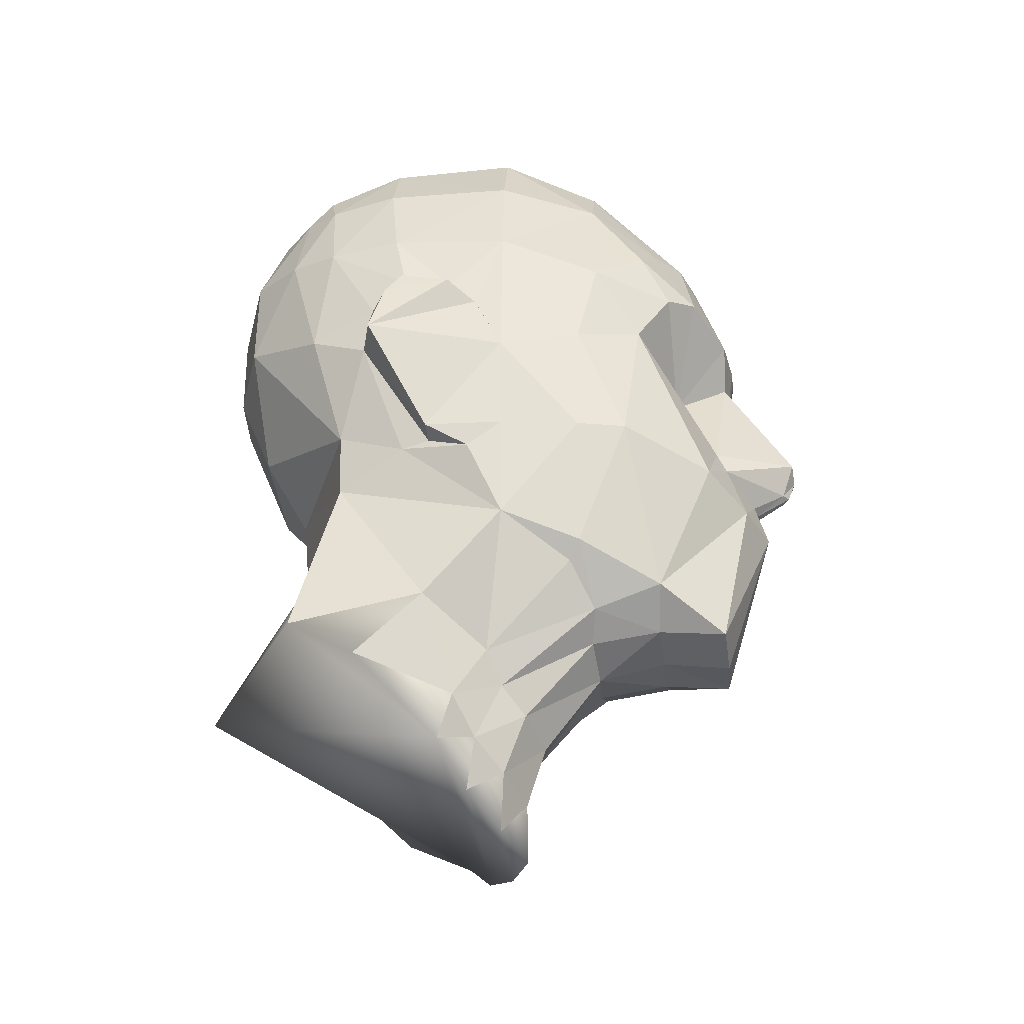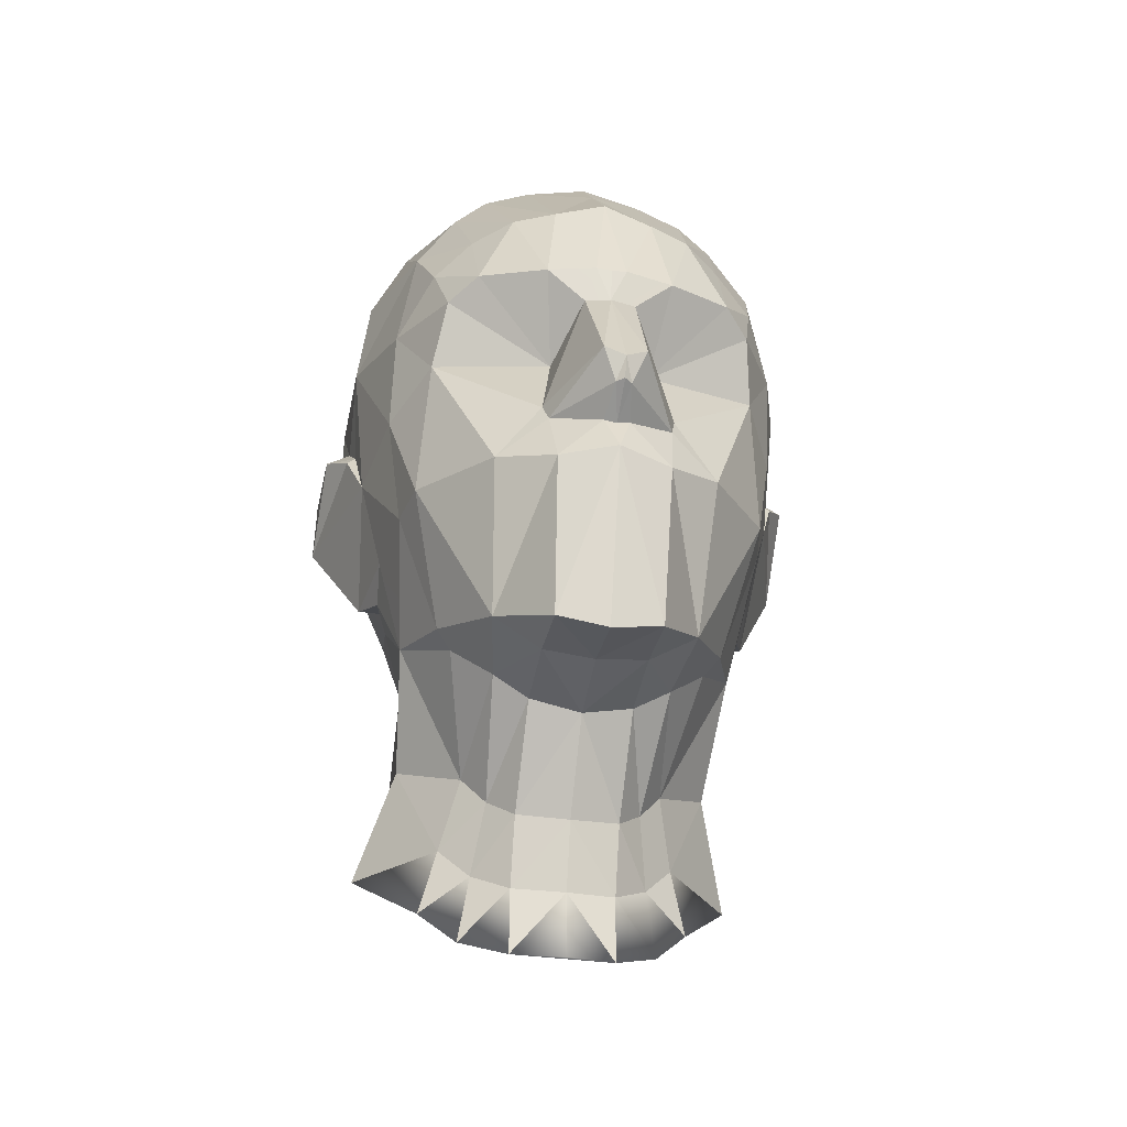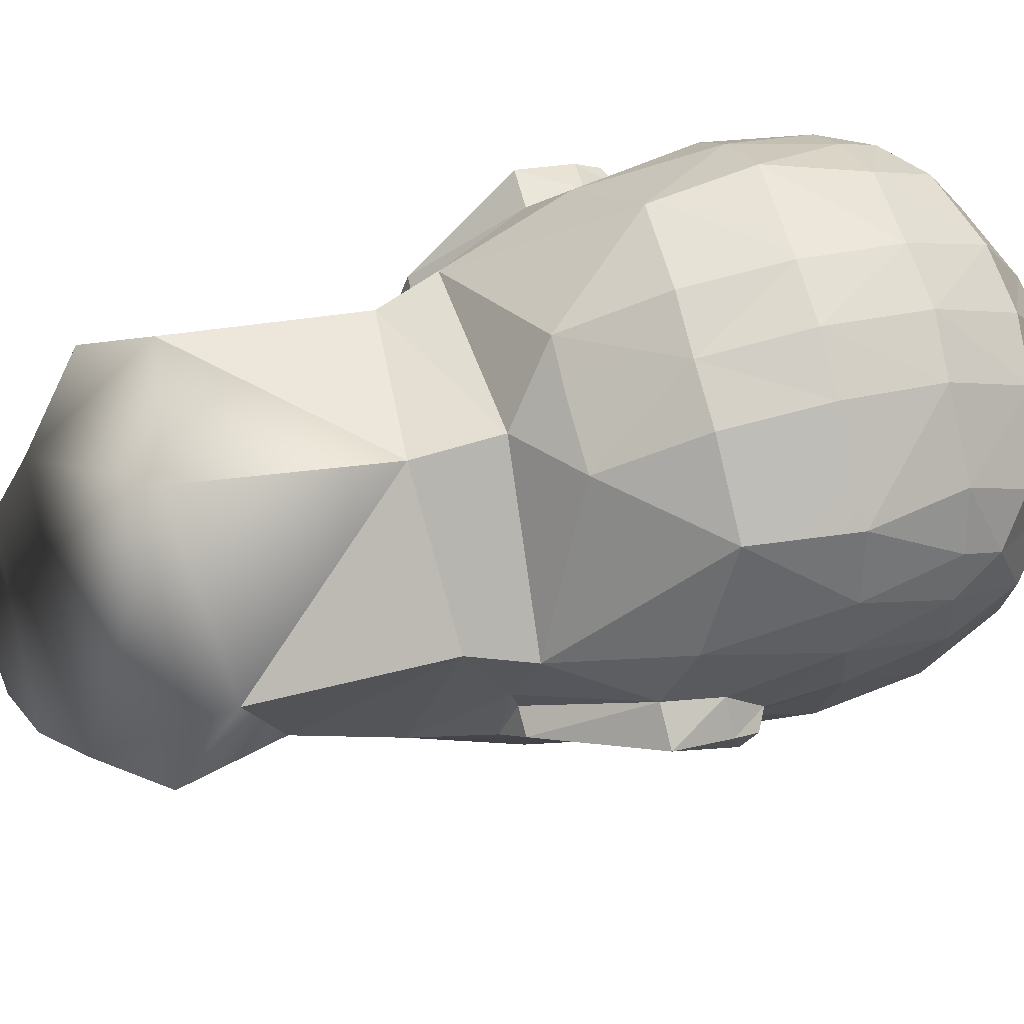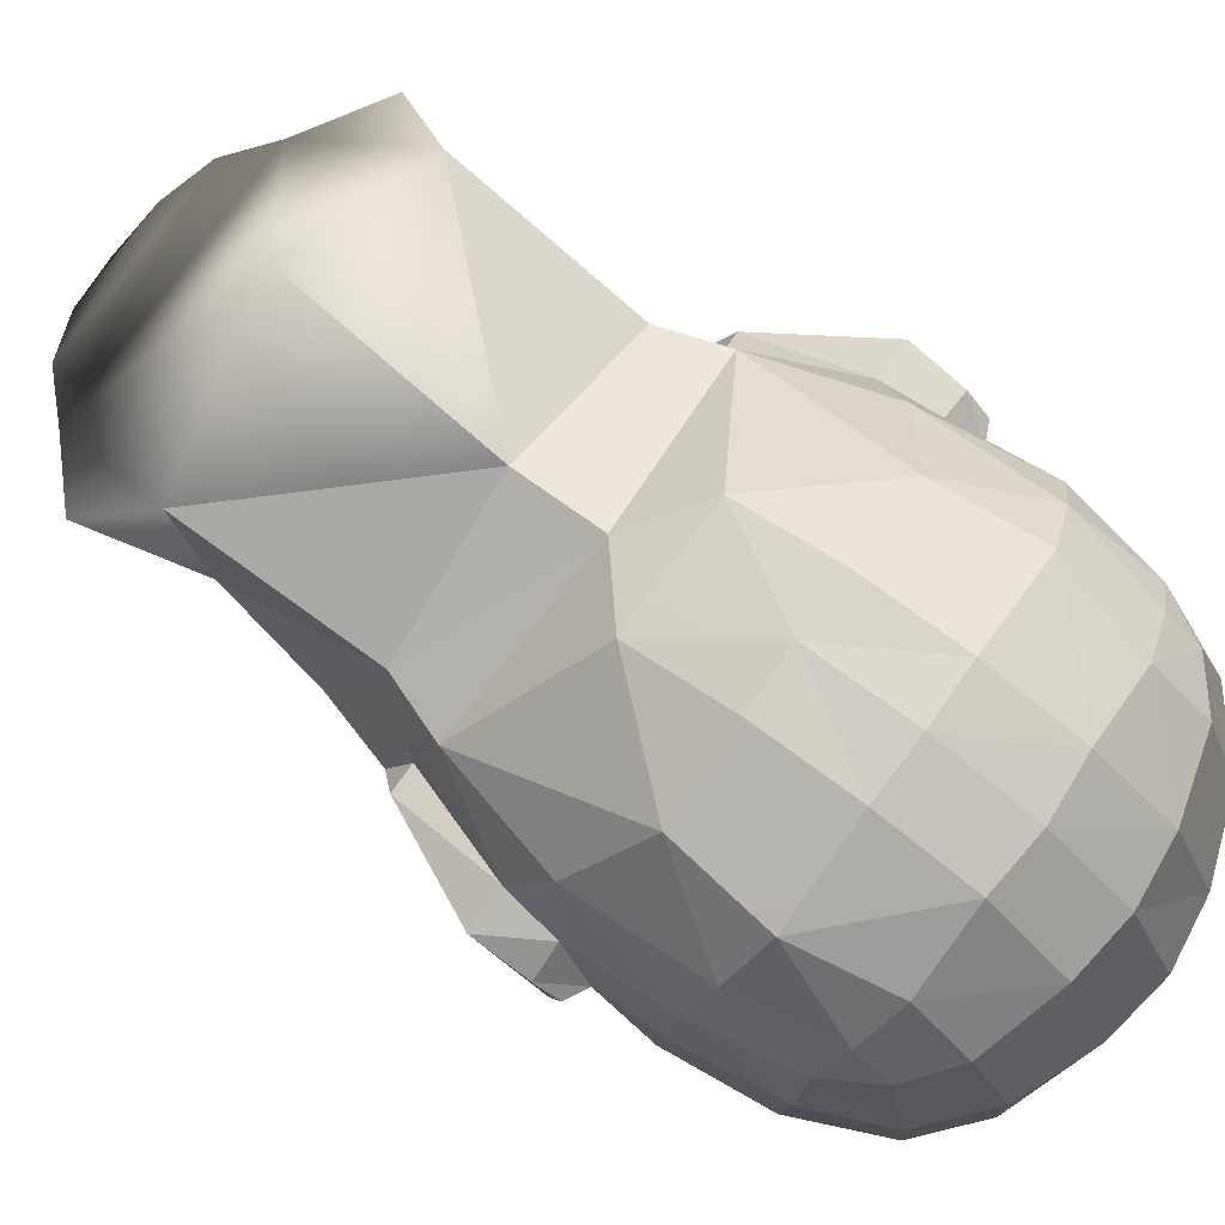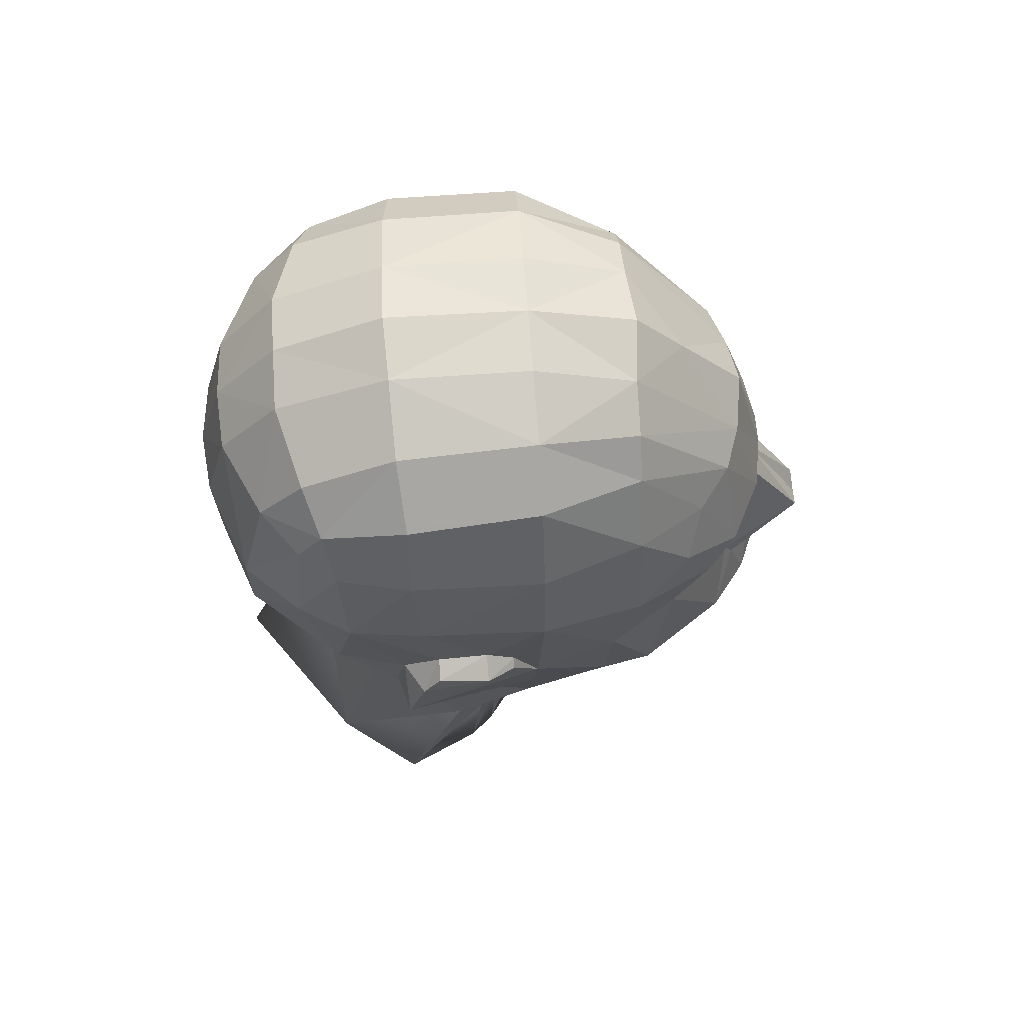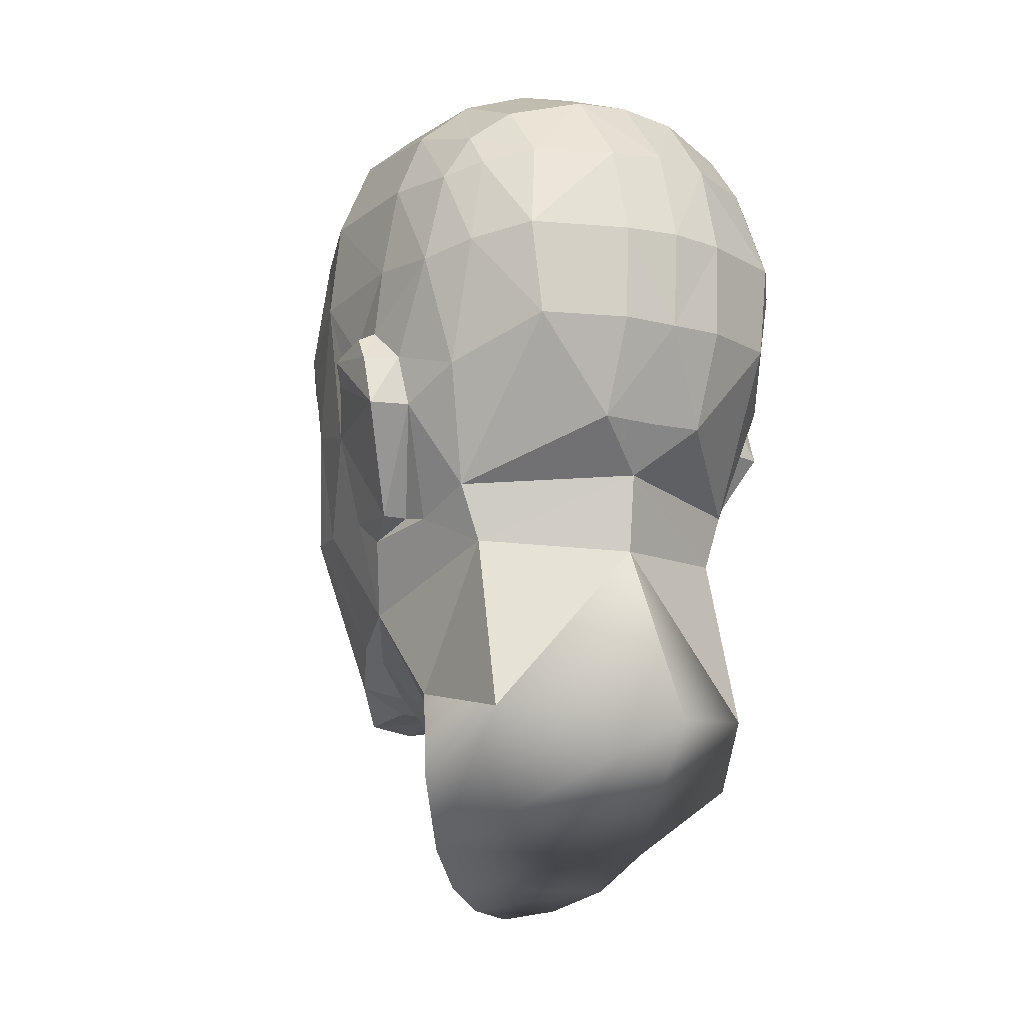
<metadata>
{"format":"obj","ext":"obj","renderer":"f3d","projection":"perspective","resolution":1024,"background":"white","views":[{"elev":-39.4,"azim":96.6,"up":"+Y"},{"elev":-36.0,"azim":169.5,"up":"+Y"},{"elev":75.1,"azim":75.8,"up":"+Z"},{"elev":78.3,"azim":126.2,"up":"+Z"},{"elev":65.3,"azim":85.8,"up":"+Y"},{"elev":-11.9,"azim":-32.2,"up":"+Y"}]}
</metadata>
<code>
o plane_Plane_Mesh
v 0 1.635 -7.466
v 0.1645 1.17 -7.171
v 0 1.184 -7.294
v 1.284 1.135 -5.835
v 0.2699 0.7566 -6.437
v 3.321 4.948 -4.75
v 1.072 3.469 -4.753
v 2.748 5.268 -5.354
v 0 0.6931 -6.457
v 0.4519 1.837 -7.435
v 0 4.402 -6.053
v 0.5461 4.371 -5.968
v 0.3288 5.147 -6.191
v 1.361 5.065 -6.035
v 1.39 1.576 -5.629
v 3.529 3.734 -3.978
v 4.242 5.22 -3.064
v 4.253 3.178 -2.573
v 4.932 5.859 -0.875
v 4.626 2.737 -0.794
v 1.31 10.3 -3.009
v 0 11.2 -0.8573
v 1.334 11.08 -0.8573
v 2.78 10.62 -0.875
v 3.014 9.099 -3.009
v 2.324 9.819 -3.009
v 3.909 9.668 -0.875
v 3.867 7.703 -3.009
v 4.685 7.94 -0.875
v 2.8 7.073 -4.447
v 3.577 6.209 -4.145
v 1.973 7.276 -5.088
v 1.08 7.38 -5.396
v 0 9.284 -4.176
v 0 7.679 -5.539
v 0 5.107 -6.2
v 3.92 0.6864 -2.487
v 4.134 0.7151 -0.7437
v 3.583 -1.442 -0.6901
v 3.01 -1.972 -2.395
v 0 -0.07231 -6.712
v 1.088 -3.486 -5.5
v 0 -3.663 -5.533
v 1.171 -0.1019 -6.222
v 3.712 0.6674 -3.561
v 2.321 0.3057 -5.411
v 2.11 -2.712 -4.129
v 1.243 2.416 5.383
v 0 4.457 6.263
v 0 2.389 5.374
v 1.243 6.518 6.25
v 0 6.548 6.384
v 1.243 8.458 5.733
v 0 8.567 5.807
v 1.293 10.08 4.448
v 0 10.23 4.437
v 1.327 11.08 2.061
v 0 11.28 2.105
v 0 1.356 4.629
v 4.04 9.472 1.9
v 4.665 8.03 1.924
v 2.858 10.48 2.02
v 3.032 4.479 5.532
v 3.271 6.518 5.484
v 2.857 8.458 4.959
v 2.907 9.626 3.995
v 1.243 4.479 6.194
v 3.772 8.949 3.679
v 4.323 7.982 3.459
v 3.766 8.22 4.209
v 4.393 0.5793 0.9617
v 4.619 2.856 2.441
v 3.819 0.5793 0.9617
v 5.456 2.856 2.202
v 4.776 3.984 2.24
v 5.442 3.984 1.836
v 4.966 4.688 1.455
v 4.874 4.525 0.3901
v 5.389 4.475 1.462
v 5.385 4.208 0.3838
v 4.772 3.967 -0.2198
v 4.96 3.824 -0.2198
v 4.062 0.1613 0.035
v 4.939 6.088 1.726
v 4.724 6.007 3.32
v 3.716 0.4786 1.594
v 3.605 1.019 3.078
v 4.251 3.571 3.736
v 4.173 6.263 4.402
v 0 10.54 -3.123
v 1.088 -6.789 -0.4735
v 0 -5.551 -1.296
v 1.088 -5.35 -0.9612
v 0 -3.784 -2.576
v 1.088 -3.309 -4.023
v 1.088 -3.513 -2.502
v 0 -3.437 -4.055
v 1.843 -6.307 0.07295
v 1.627 -4.859 -0.4897
v 1.853 -3.096 -2.621
v 2.129 -4.215 -0.208
v 2.476 -5.562 0.4869
v 3.3 -3.992 4.057
v 0 -0.3655 4.453
v 0 -4.327 6.409
v 3.168 -0.2175 3.105
v 2.684 -2.305 -2.143
v 3.361 -3.447 1.073
v 4.073 -5.451 2.402
v 2.824 -6.909 0.7473
v 2.059 -7.755 0.2011
v 1.088 -8.228 -0.4203
v 0 -6.984 -0.8706
v 0 -8.416 -0.8797
v -0.1645 1.17 -7.171
v -0.2699 0.7566 -6.437
v -1.284 1.135 -5.835
v -3.321 4.948 -4.75
v -2.748 5.268 -5.354
v -1.072 3.469 -4.753
v -0.4519 1.837 -7.435
v -0.5461 4.371 -5.968
v -0.3288 5.147 -6.191
v -1.361 5.065 -6.035
v -1.39 1.576 -5.629
v -3.529 3.734 -3.978
v -4.253 3.178 -2.573
v -4.242 5.22 -3.064
v -4.626 2.737 -0.794
v -4.932 5.859 -0.875
v -1.31 10.3 -3.009
v -1.334 11.08 -0.8573
v -2.78 10.62 -0.875
v -2.324 9.819 -3.009
v -3.014 9.099 -3.009
v -3.909 9.668 -0.875
v -3.867 7.703 -3.009
v -4.685 7.94 -0.875
v -2.8 7.073 -4.447
v -3.577 6.209 -4.145
v -1.973 7.276 -5.088
v -1.08 7.38 -5.396
v -3.92 0.6864 -2.487
v -4.134 0.7151 -0.7437
v -3.01 -1.972 -2.395
v -3.583 -1.442 -0.6901
v -1.088 -3.486 -5.5
v -1.171 -0.1019 -6.222
v -3.712 0.6674 -3.561
v -2.321 0.3057 -5.411
v -2.11 -2.712 -4.129
v -1.243 2.416 5.383
v -1.243 6.518 6.25
v -1.243 8.458 5.733
v -1.293 10.08 4.448
v -1.327 11.08 2.061
v -4.665 8.03 1.924
v -4.04 9.472 1.9
v -2.858 10.48 2.02
v -3.271 6.518 5.484
v -3.032 4.479 5.532
v -2.857 8.458 4.959
v -2.907 9.626 3.995
v -1.243 4.479 6.194
v -3.772 8.949 3.679
v -4.323 7.982 3.459
v -3.766 8.22 4.209
v -4.393 0.5793 0.9617
v -3.819 0.5793 0.9617
v -4.619 2.856 2.441
v -5.456 2.856 2.202
v -4.776 3.984 2.24
v -5.442 3.984 1.836
v -4.966 4.688 1.455
v -4.874 4.525 0.3901
v -5.385 4.208 0.3838
v -5.389 4.475 1.462
v -4.772 3.967 -0.2198
v -4.96 3.824 -0.2198
v -4.062 0.1613 0.035
v -4.939 6.088 1.726
v -4.724 6.007 3.32
v -3.716 0.4786 1.594
v -3.605 1.019 3.078
v -4.251 3.571 3.736
v -4.173 6.263 4.402
v -1.088 -6.789 -0.4735
v -1.088 -5.35 -0.9612
v -1.088 -3.513 -2.502
v -1.088 -3.309 -4.023
v -1.843 -6.307 0.07295
v -1.627 -4.859 -0.4897
v -1.853 -3.096 -2.621
v -2.129 -4.215 -0.208
v -2.476 -5.562 0.4869
v -3.3 -3.992 4.057
v -3.168 -0.2175 3.105
v -2.684 -2.305 -2.143
v -3.361 -3.447 1.073
v -2.824 -6.909 0.7473
v -4.073 -5.451 2.402
v -2.059 -7.755 0.2011
v -1.088 -8.228 -0.4203
f 1 2 3
f 2 4 5
f 6 7 8
f 2 9 3
f 10 11 12
f 11 13 12
f 12 13 14
f 12 15 10
f 16 17 18
f 18 19 20
f 21 22 23
f 24 21 23
f 24 25 26
f 27 28 25
f 19 28 29
f 30 28 31
f 8 31 6
f 17 31 28
f 32 8 14
f 25 32 26
f 26 33 21
f 34 33 35
f 35 13 36
f 33 14 13
f 37 20 38
f 37 39 40
f 41 42 43
f 41 5 44
f 4 44 5
f 18 45 16
f 45 46 16
f 45 40 47
f 45 47 46
f 47 44 46
f 15 46 4
f 16 15 7
f 48 49 50
f 49 51 52
f 52 53 54
f 54 55 56
f 56 57 58
f 22 57 23
f 59 48 50
f 29 60 61
f 27 62 60
f 24 57 62
f 51 63 64
f 53 64 65
f 55 65 66
f 66 57 55
f 48 63 67
f 62 68 60
f 14 8 7
f 6 16 7
f 7 12 14
f 60 69 61
f 65 68 66
f 68 70 69
f 71 72 73
f 74 75 72
f 76 77 75
f 78 79 80
f 81 80 82
f 82 20 81
f 83 71 73
f 20 74 71
f 83 38 71
f 20 82 74
f 80 79 76
f 76 74 80
f 71 38 20
f 82 80 74
f 19 81 20
f 84 78 19
f 85 77 84
f 29 84 19
f 85 61 69
f 83 86 39
f 86 72 87
f 63 87 88
f 63 89 64
f 89 69 70
f 64 70 65
f 88 75 85
f 88 87 72
f 48 87 63
f 34 90 21
f 21 33 34
f 4 10 15
f 12 7 15
f 68 65 70
f 85 89 88
f 88 72 75
f 19 78 81
f 39 38 83
f 83 73 86
f 91 92 93
f 94 93 92
f 94 95 96
f 42 97 43
f 93 98 91
f 96 99 93
f 95 100 96
f 47 95 42
f 40 100 47
f 100 101 99
f 99 102 98
f 103 104 105
f 104 106 59
f 59 106 87
f 103 106 104
f 87 106 86
f 86 106 39
f 39 107 40
f 39 101 107
f 101 108 102
f 102 109 110
f 98 110 111
f 91 111 112
f 112 113 91
f 103 108 106
f 106 108 39
f 1 10 2
f 2 10 4
f 2 5 9
f 10 1 11
f 11 36 13
f 16 6 17
f 18 17 19
f 21 90 22
f 24 26 21
f 24 27 25
f 27 29 28
f 19 17 28
f 30 25 28
f 8 30 31
f 17 6 31
f 32 30 8
f 25 30 32
f 26 32 33
f 35 33 13
f 33 32 14
f 37 18 20
f 37 38 39
f 41 44 42
f 41 9 5
f 18 37 45
f 45 37 40
f 47 42 44
f 44 4 46
f 15 16 46
f 48 67 49
f 49 67 51
f 52 51 53
f 54 53 55
f 56 55 57
f 22 58 57
f 59 87 48
f 29 27 60
f 27 24 62
f 24 23 57
f 51 67 63
f 53 51 64
f 55 53 65
f 66 62 57
f 62 66 68
f 60 68 69
f 71 74 72
f 74 76 75
f 76 79 77
f 78 77 79
f 81 78 80
f 84 77 78
f 85 75 77
f 29 61 84
f 85 84 61
f 86 73 72
f 63 88 89
f 89 85 69
f 64 89 70
f 91 113 92
f 94 96 93
f 94 97 95
f 42 95 97
f 93 99 98
f 96 100 99
f 95 47 100
f 40 107 100
f 100 107 101
f 99 101 102
f 101 39 108
f 102 108 109
f 98 102 110
f 91 98 111
f 112 114 113
f 103 109 108
f 1 3 115
f 115 116 117
f 118 119 120
f 115 3 9
f 121 122 11
f 11 122 123
f 122 124 123
f 122 121 125
f 126 127 128
f 127 129 130
f 131 132 22
f 133 132 131
f 133 134 135
f 136 135 137
f 130 138 137
f 139 140 137
f 119 118 140
f 128 137 140
f 141 124 119
f 135 134 141
f 134 131 142
f 34 35 142
f 35 36 123
f 142 123 124
f 143 144 129
f 143 145 146
f 41 43 147
f 41 148 116
f 117 116 148
f 127 126 149
f 149 126 150
f 149 151 145
f 149 150 151
f 151 150 148
f 125 117 150
f 126 120 125
f 152 50 49
f 49 52 153
f 52 54 154
f 54 56 155
f 56 58 156
f 22 132 156
f 59 50 152
f 138 157 158
f 136 158 159
f 133 159 156
f 153 160 161
f 154 162 160
f 155 163 162
f 163 155 156
f 152 164 161
f 159 158 165
f 124 120 119
f 118 120 126
f 120 124 122
f 158 157 166
f 162 163 165
f 165 166 167
f 168 169 170
f 171 170 172
f 173 172 174
f 175 176 177
f 178 179 176
f 179 178 129
f 180 169 168
f 129 168 171
f 180 168 144
f 129 171 179
f 176 173 177
f 173 176 171
f 168 129 144
f 179 171 176
f 130 129 178
f 181 130 175
f 182 181 174
f 138 130 181
f 182 166 157
f 180 146 183
f 183 184 170
f 161 185 184
f 161 160 186
f 186 167 166
f 160 162 167
f 185 182 172
f 185 170 184
f 152 161 184
f 34 131 90
f 131 34 142
f 117 125 121
f 122 125 120
f 165 167 162
f 182 185 186
f 185 172 170
f 130 178 175
f 146 180 144
f 180 183 169
f 187 188 92
f 94 92 188
f 94 189 190
f 147 43 97
f 188 187 191
f 189 188 192
f 190 189 193
f 151 147 190
f 145 151 193
f 193 192 194
f 192 191 195
f 196 105 104
f 104 59 197
f 59 184 197
f 196 104 197
f 184 183 197
f 183 146 197
f 146 145 198
f 146 198 194
f 194 195 199
f 195 200 201
f 191 202 200
f 187 203 202
f 203 187 113
f 196 197 199
f 197 146 199
f 1 115 121
f 115 117 121
f 115 9 116
f 121 11 1
f 11 123 36
f 126 128 118
f 127 130 128
f 131 22 90
f 133 131 134
f 133 135 136
f 136 137 138
f 130 137 128
f 139 137 135
f 119 140 139
f 128 140 118
f 141 119 139
f 135 141 139
f 134 142 141
f 35 123 142
f 142 124 141
f 143 129 127
f 143 146 144
f 41 147 148
f 41 116 9
f 127 149 143
f 149 145 143
f 151 148 147
f 148 150 117
f 125 150 126
f 152 49 164
f 49 153 164
f 52 154 153
f 54 155 154
f 56 156 155
f 22 156 58
f 59 152 184
f 138 158 136
f 136 159 133
f 133 156 132
f 153 161 164
f 154 160 153
f 155 162 154
f 163 156 159
f 159 165 163
f 158 166 165
f 168 170 171
f 171 172 173
f 173 174 177
f 175 177 174
f 178 176 175
f 181 175 174
f 182 174 172
f 138 181 157
f 182 157 181
f 183 170 169
f 161 186 185
f 186 166 182
f 160 167 186
f 187 92 113
f 94 188 189
f 94 190 97
f 147 97 190
f 188 191 192
f 189 192 193
f 190 193 151
f 145 193 198
f 193 194 198
f 192 195 194
f 194 199 146
f 195 201 199
f 191 200 195
f 187 202 191
f 203 113 114
f 196 199 201
f 200 202 110
f 114 112 203
f 111 110 202
f 109 103 110
f 105 196 200
f 201 200 196
f 202 203 111
f 112 111 203
f 103 105 110
f 200 110 105

</code>
